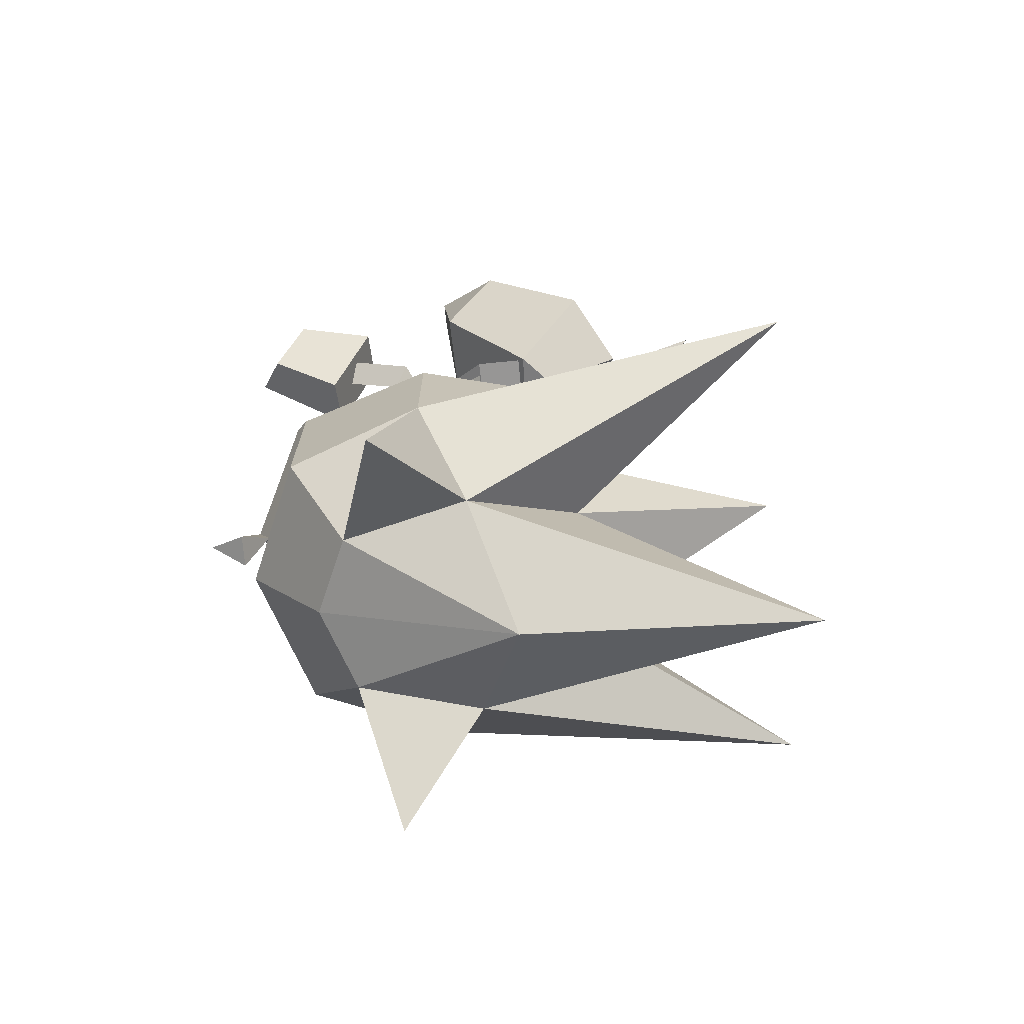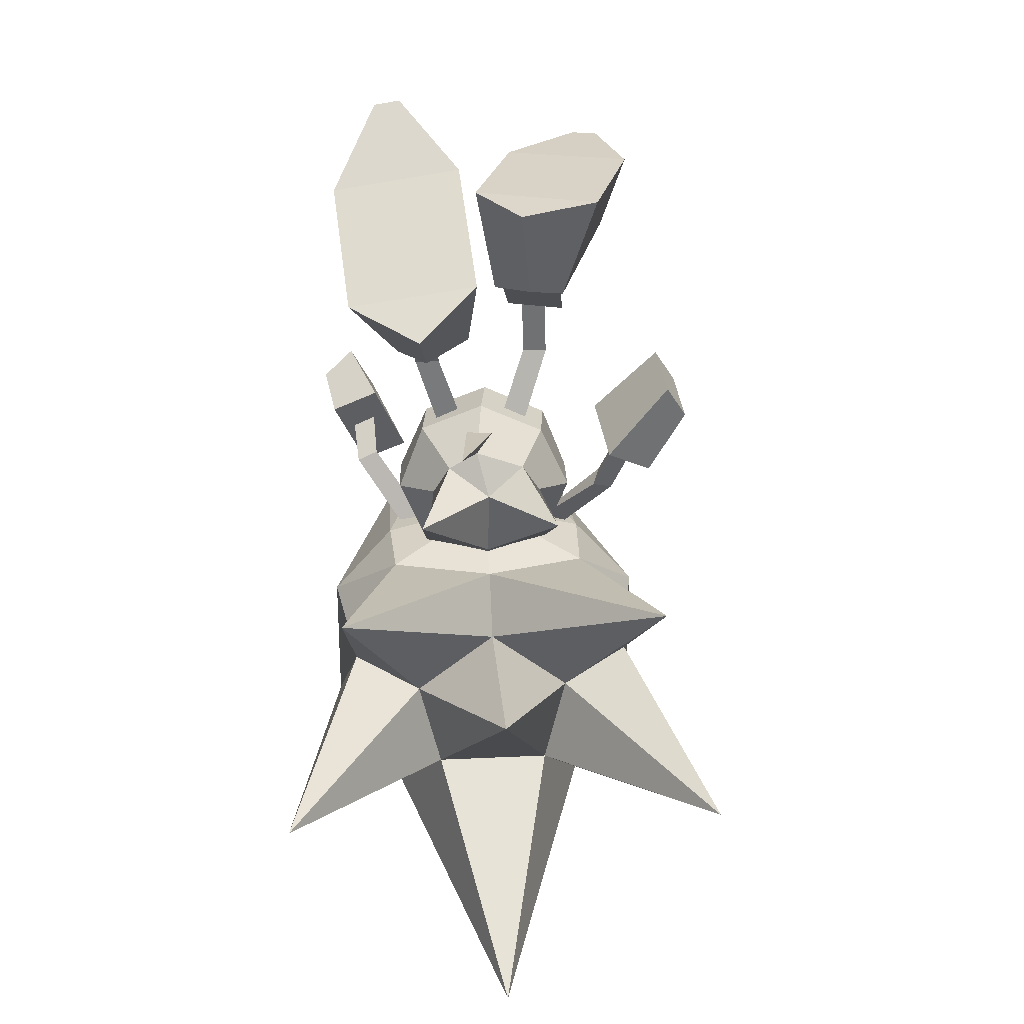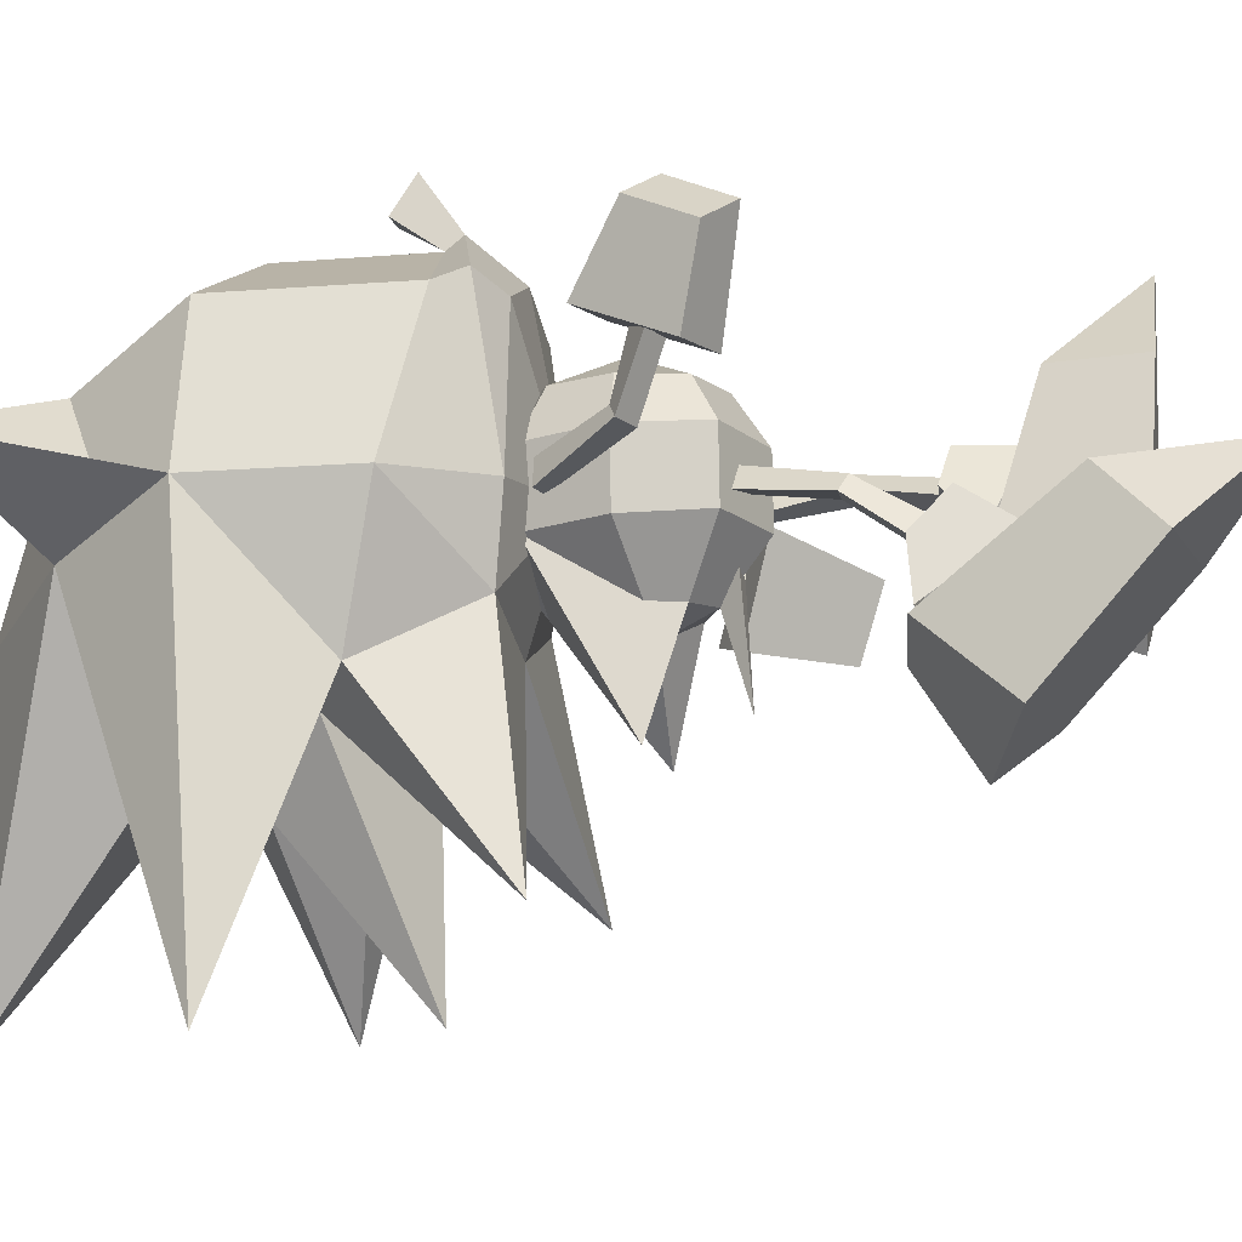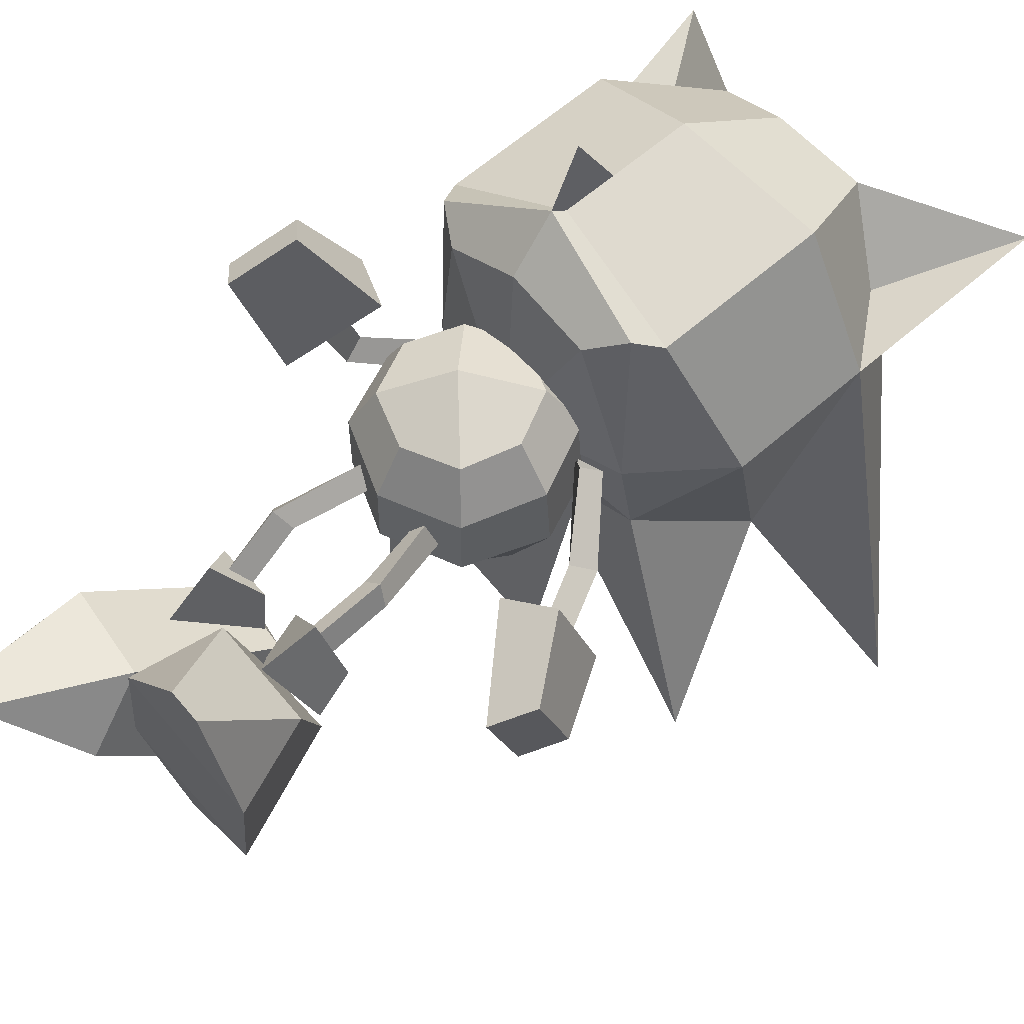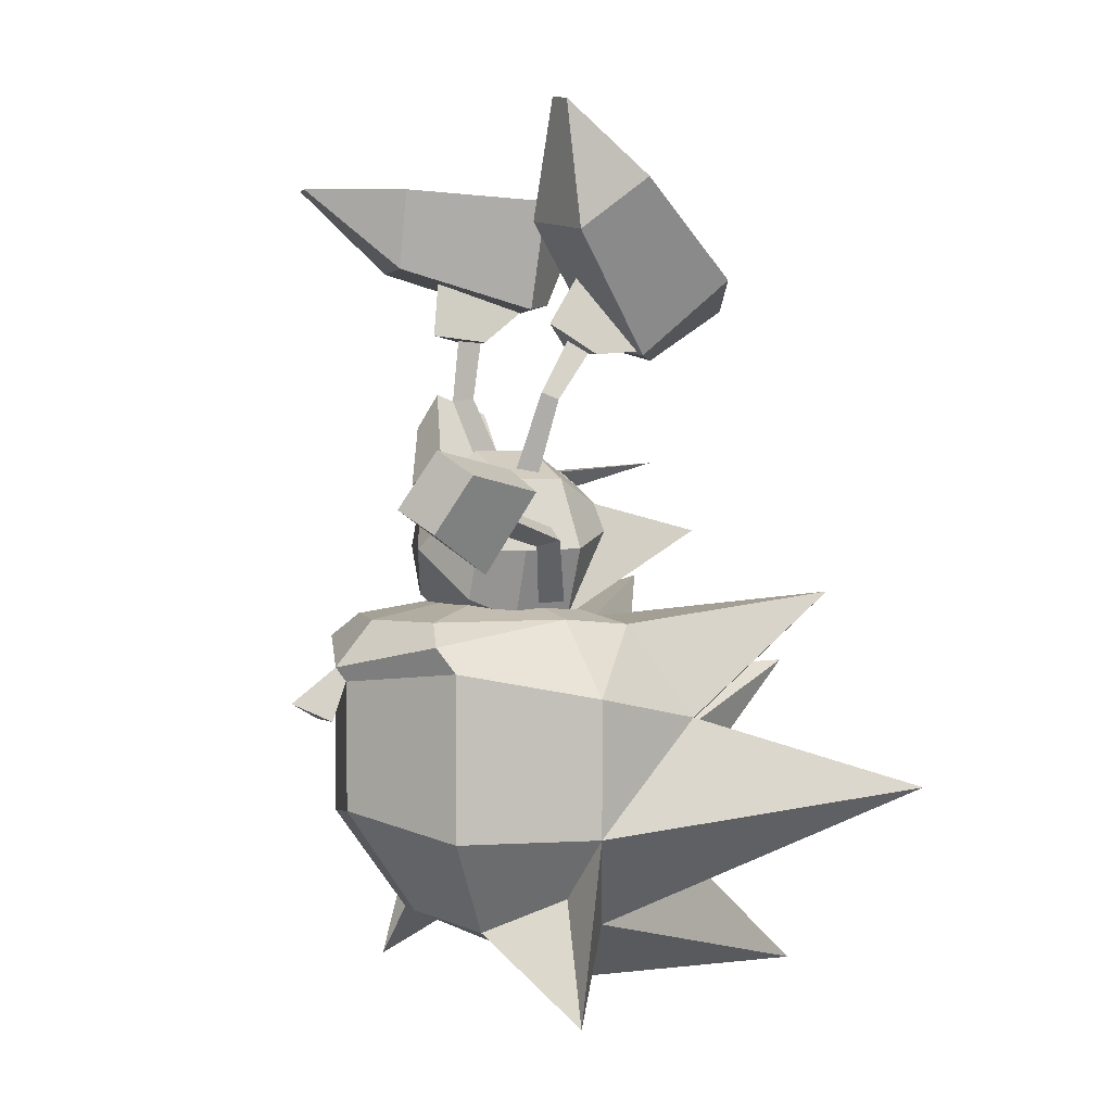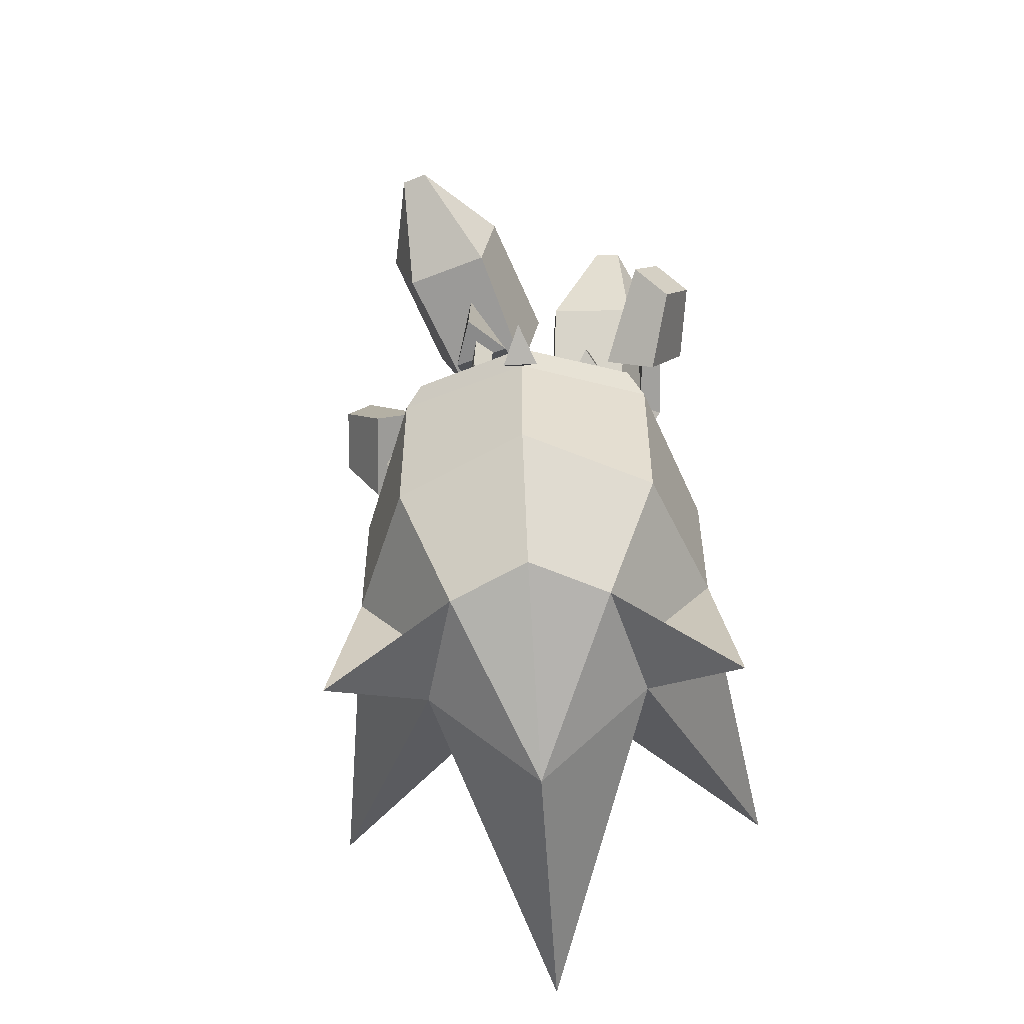
<metadata>
{"format":"obj","ext":"obj","renderer":"f3d","projection":"perspective","resolution":1024,"background":"white","views":[{"elev":-71.4,"azim":101.9,"up":"+Y"},{"elev":24.5,"azim":-176.7,"up":"+Y"},{"elev":-16.3,"azim":98.9,"up":"+Z"},{"elev":60.0,"azim":-132.3,"up":"+Z"},{"elev":2.8,"azim":64.9,"up":"+Y"},{"elev":-54.8,"azim":11.6,"up":"+Y"}]}
</metadata>
<code>
o SONIC_Grp3.001
v -2.313 5.13 1.076
v -1.907 4.986 -1.027
v -1.362 3.356 -0.7119
v -1.92 3.974 1.215
v -0.4168 2.88 0.1651
v -1.335 2.867 -0.001767
v -0.8429 3.494 -1.073
v -0.2424 3.385 -0.5261
v -1.794 5.172 2.631
v -0.5862 3.961 1.479
v -0.36 5.123 1.461
v -1.392 5.169 2.712
v 0.05602 5.002 -0.6376
v -0.7424 4.901 -1.64
v -0.6531 2.877 0.1384
v -0.9003 2.914 0.4029
v -0.6682 2.024 0.2527
v -0.9136 1.989 0.4913
v -0.3655 3.333 -0.3926
v -0.9631 2.991 0.78
v -1.052 2.041 0.187
v -1.037 2.873 0.07028
v -0.9396 3.783 0.7216
v -1.315 3.327 -0.5309
v -1.993 -0.01171 -0.0474
v -2.271 0.6719 -0.4582
v -1.911 -0.1692 -0.3694
v -2.214 -0.2723 -0.2104
v -2.599 0.5365 -0.3209
v -2.341 0.6841 -0.0842
v -2.56 0.6885 0.5207
v -3.224 1.597 0.1603
v -2.908 2.137 -0.06052
v -3.113 1.828 -0.9759
v -3.42 1.302 -0.7577
v -2.178 0.6488 -1.011
v -2.841 0.3155 -0.7696
v -1.898 1.011 0.2884
v -1.28 -0.8352 0.4067
v -1.409 -1.102 0.1718
v -1.023 -1.003 0.1263
v 0.9657 3.106 -0.2802
v 0.1239 2.826 -1.509
v 0.7477 2.598 -2.057
v 1.25 2.652 -1.671
v 2.251 5.171 -1.259
v 1.703 6.294 -0.2024
v 1.798 4.426 -0.3843
v 1.308 6.358 -0.1611
v 0.2846 5.487 -1.065
v 0.4538 4.642 -0.2483
v 0.7287 3.364 -3.265
v -0.09845 4.05 -2.547
v 0.9791 2.092 -0.1377
v 0.7148 2.69 -0.8152
v 1.103 2.674 -0.8411
v 0.9392 2.858 -0.5789
v 1.317 2.652 -0.8756
v 1.225 2.709 -1.581
v 0.4306 2.798 -1.491
v 0.4757 2.694 -0.8086
v 0.9489 3.789 -0.7143
v 0.7224 1.996 -0.321
v 1.111 1.989 -0.3542
v 1.868 3.756 -2.771
v -0.5088 0.8603 0.1806
v -0.3304 0.9758 -0.09962
v -0.7071 0.8908 -0.09881
v 0.1726 1.044 -2.346
v 0.02516 0.694 -1.171
v -0.2066 0.924 -0.8118
v 0.2246 0.9127 -0.8018
v -0.7334 0.434 -1.094
v -0.1876 0.02379 -1.445
v -1.39 0.01389 -2.5
v -0.1551 -1.076 -1.177
v -1.052 -1.206 -0.2941
v 0.7944 0.01385 -2.76
v 0.7525 0.02397 -1.276
v 1.397 -0.196 -0.5696
v 0.9484 -1.206 -0.5759
v -0.05113 -1.625 -0.4444
v 0.4866 0.434 -1.234
v -1.461 -0.196 -0.2936
v -1.012 0.02397 -1.066
v -0.9246 -1.216 0.6069
v -1.379 -0.2077 0.5983
v -0.5722 -0.9361 1.175
v -0.9171 -0.2211 1.174
v 0.07362 -1.635 0.4652
v 0.1587 -1.236 1.08
v 0.1825 -0.2161 1.507
v 0.879 -0.9361 0.9821
v 1.075 -1.216 0.3252
v 1.485 -0.206 0.3402
v 1.163 -0.206 0.9756
v 0.8234 0.524 1.044
v 1.011 0.824 -0.4403
v 1.027 0.814 0.4759
v 0.008796 1.244 -0.4152
v 0.009656 1.234 0.4948
v 0.04031 0.8276 1.103
v -0.6762 0.5161 1.128
v -1.007 0.824 -0.4081
v -0.9938 0.8103 0.5072
v 1.06 -0.9092 -0.2347
v 1.324 -0.9795 0.07357
v 1.875 0.1351 0.1253
v 2.196 -0.03508 0.1376
v 1.91 -0.1315 0.3666
v 1.449 -0.9669 -0.2795
v 0.3942 0.9484 -0.1016
v 0.634 0.9287 0.1291
v 0.7652 0.8242 -0.164
v 2.063 0.0817 1.1
v 2.016 0.4398 0.9792
v 2.362 0.2799 0.974
v 2.661 0.0862 2.247
v 2.225 0.4267 2.612
v 2.548 1.242 2.157
v 2.971 0.9073 1.802
v 1.959 0.9679 0.7992
v 2.675 0.6652 0.7241
v 2.244 -0.4992 1.309
v 1.532 -0.2078 1.376
v -1.705 -1.333 -0.9025
v -1.611 -1.213 0.2337
v 0.0112 -0.8137 0.01058
v -2.501 -2.7 -1.51
v -2.569 -2.291 0.3631
v -4.091 -3.886 -4.837
v -2.568 -4.305 0.3612
v -1.67 -5.771 -0.4353
v -0.2072 -1.333 -1.591
v -3.157 -0.9041 -3.796
v -0.702 -2.201 -5.228
v -1.179 -4.564 -2.082
v 1.419 -1.333 -1.33
v 2.025 -2.7 -2.126
v 1.905 -0.9041 -4.486
v 0.5995 -4.564 -2.324
v 2.669 -3.886 -5.756
v 1.632 -1.214 -0.2142
v 2.591 -2.291 -0.3423
v 2.59 -4.305 -0.3406
v 1.512 -5.771 -0.8682
v 1.399 -1.213 1.754
v 1.29 -5.771 0.9738
v -0.1636 -6.958 -1.274
v 0.3231 -1.223 2.284
v 0.2277 -5.582 1.601
v -0.8453 -1.213 2.062
v -0.9634 -5.771 1.28
v 0.9521 -3.178 -2.322
v -1.519 -3.178 -1.986
v -0.2892 -2.211 -2.194
v -0.7381 -7.167 -5.424
v 2.982 -6.888 0.1698
v 1.874 -5.263 -0.1324
v -2.809 -6.908 0.9577
v -1.822 -5.263 0.3705
v -1.29 -1.573 2.345
v 1.888 -1.525 1.913
v 0.4966 -2.38 3.578
v 0.1783 -2.649 3.088
v 0.6625 -2.649 3.022
v 2.097 -1.891 1.699
v 2.094 -4.305 1.7
v 0.4035 -1.892 2.877
v 0.3808 -2.108 2.709
v 0.3757 -3.999 2.703
v -1.542 -1.892 2.198
v -1.543 -4.306 2.195
f 3 4 1 2
f 5 20 6
f 3 7 8
f 4 9 1
f 10 11 12
f 13 14 2
f 15 16 18 17
f 16 22 21 18
f 5 19 23 20
f 19 5 6 24
f 21 22 15 17
f 23 24 6 20
f 12 9 4 10
f 7 3 2 14
f 2 1 11 13
f 9 12 11 1
f 14 13 8 7
f 8 10 4 3
f 13 11 10 8
f 25 27 26 30
f 27 28 29 26
f 28 25 30 29
f 37 31 32 35
f 36 37 35 34
f 36 34 33 38
f 33 32 31 38
f 33 34 35 32
f 36 38 31 37
f 41 27 25 39
f 40 39 25 28
f 40 28 27 41
f 58 42 61
f 43 44 45
f 46 47 48
f 49 50 51
f 65 52 53
f 63 54 57 55
f 54 64 56 57
f 58 59 62 42
f 59 58 61 60
f 61 42 62 60
f 63 55 56 64
f 51 48 47 49
f 52 65 45 44
f 65 46 48 45
f 53 50 46 65
f 46 50 49 47
f 44 43 53 52
f 43 51 50 53
f 45 48 51 43
f 68 66 18 21
f 66 67 17 18
f 17 67 68 21
f 71 69 70
f 71 72 69
f 72 70 69
f 73 74 75
f 74 73 70
f 76 77 75
f 76 74 78
f 79 80 81
f 82 77 76
f 78 74 83
f 77 84 85
f 78 81 76
f 75 74 76
f 70 83 74
f 76 81 82
f 85 73 75 77
f 84 77 86 87
f 87 86 88 89
f 77 82 90 86
f 86 90 91 88
f 92 88 91 93
f 82 81 94 90
f 90 94 93 91
f 81 78 83 79
f 81 80 95 94
f 94 95 96 93
f 92 93 96 97
f 79 83 98 80
f 80 98 99 95
f 95 99 97 96
f 83 70 100 98
f 98 100 101 99
f 99 101 102 97
f 92 97 102 103
f 70 73 104 100
f 100 104 105 101
f 101 105 103 102
f 73 85 84 104
f 104 84 87 105
f 105 87 89 103
f 92 103 89 88
f 106 107 110 108
f 111 109 110 107
f 111 106 108 109
f 112 113 54 63
f 113 114 64 54
f 112 63 64 114
f 110 115 116 108
f 108 116 117 109
f 109 117 115 110
f 123 121 118 124
f 122 120 121 123
f 122 125 119 120
f 119 125 124 118
f 119 118 121 120
f 122 123 124 125
f 126 127 128
f 126 129 130
f 129 131 132
f 132 131 133
f 134 126 128
f 129 126 135
f 136 137 155
f 138 134 128
f 138 139 140
f 141 154 142
f 143 138 128
f 138 143 144
f 139 144 145
f 142 145 146
f 147 143 128
f 146 148 149
f 150 147 128
f 148 151 149
f 152 150 128
f 151 153 149
f 127 152 128
f 133 153 160
f 153 133 149
f 132 130 129
f 145 142 139
f 140 139 154
f 131 129 155
f 131 155 137
f 154 139 142
f 155 129 135
f 154 141 136
f 155 156 136
f 136 156 154
f 154 156 140
f 135 156 155
f 140 156 134
f 140 134 138
f 134 156 135
f 126 134 135
f 136 141 137
f 157 137 141
f 127 126 130
f 144 139 138
f 146 145 158
f 158 148 146
f 158 145 159
f 157 149 133
f 133 137 157
f 131 137 133
f 146 149 157
f 157 141 146
f 146 141 142
f 160 153 161
f 133 160 132
f 162 152 127
f 143 147 163
f 164 165 166
f 161 132 160
f 159 148 158
f 163 167 144 143
f 144 167 168 145
f 145 168 148 159
f 167 163 169 170
f 167 170 171 168
f 168 171 151 148
f 169 162 172 170
f 170 172 173 171
f 127 130 172 162
f 172 130 132 173
f 163 147 150 169
f 169 150 152 162
f 169 164 166 170
f 170 165 164 169
f 170 166 165
f 171 173 153 151
f 173 132 161 153

</code>
